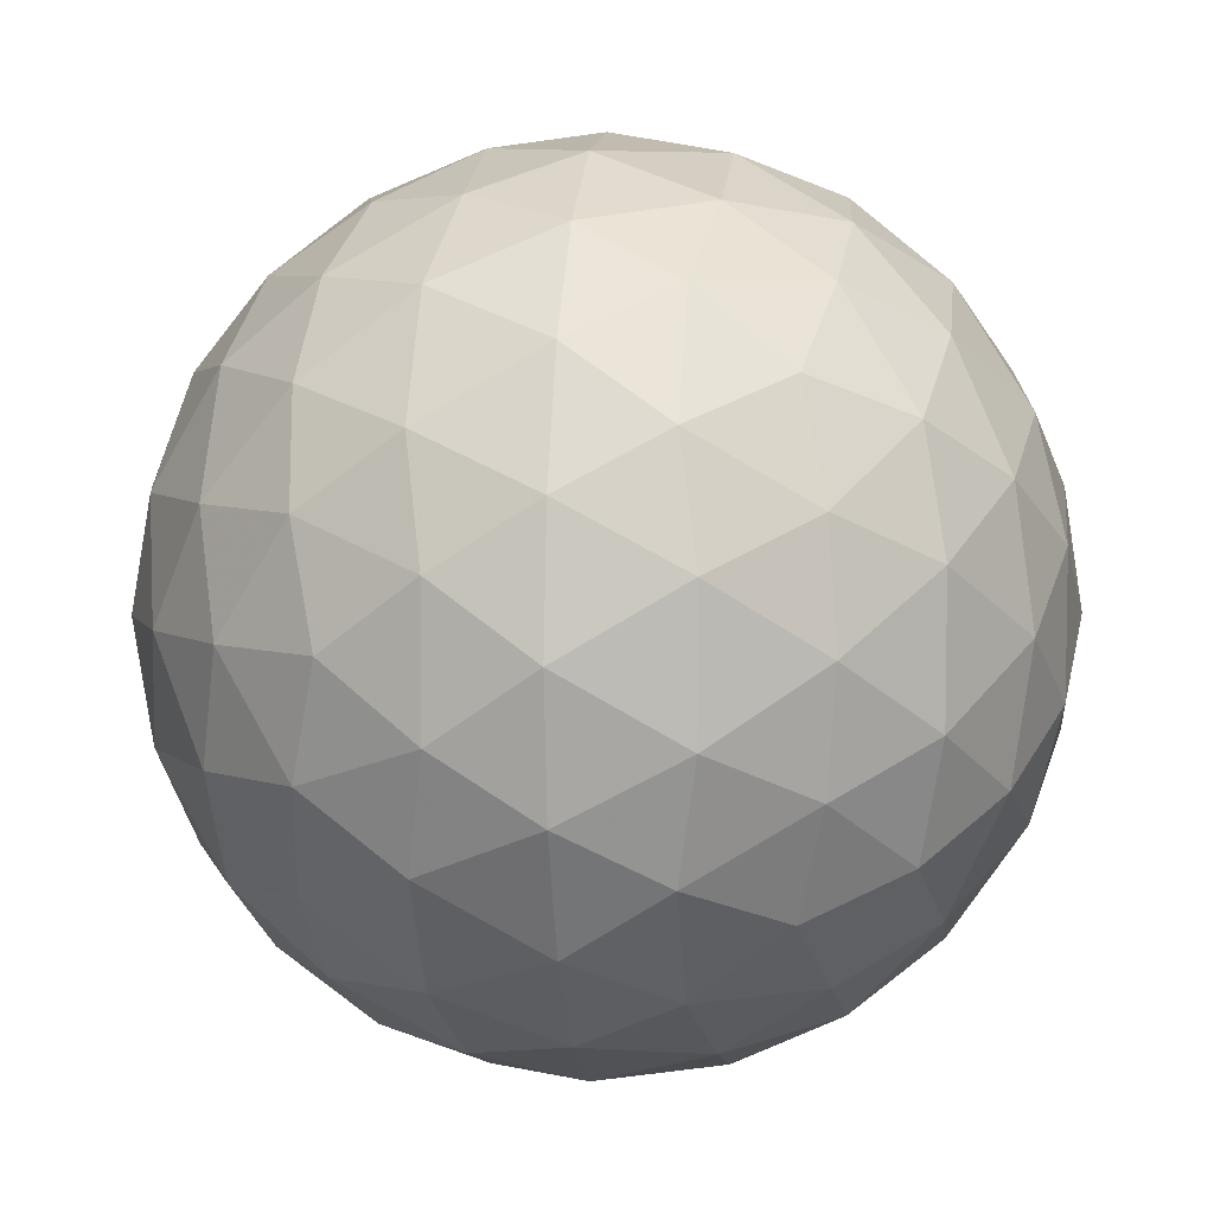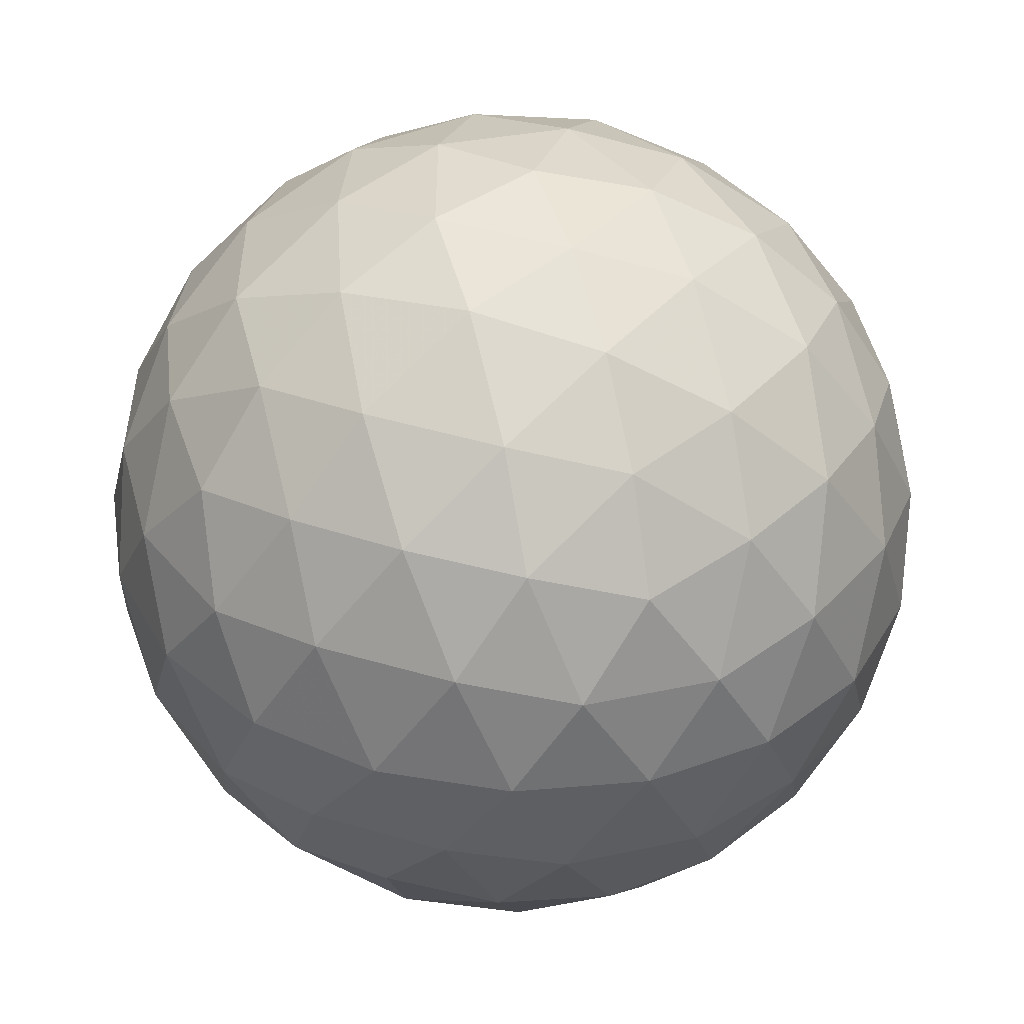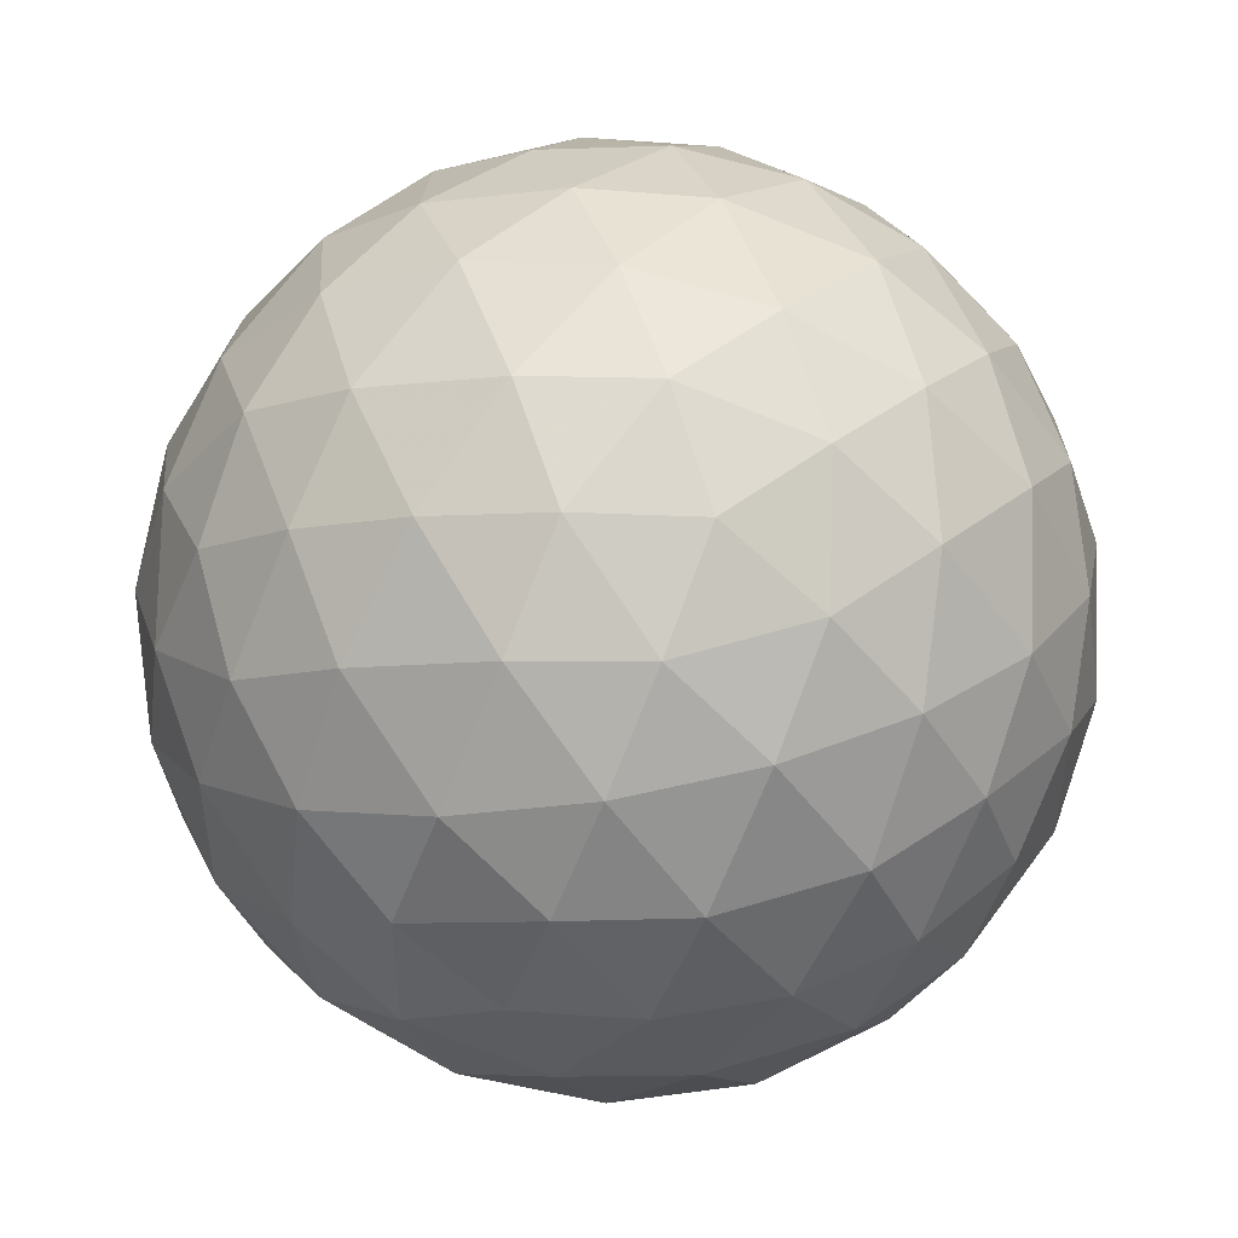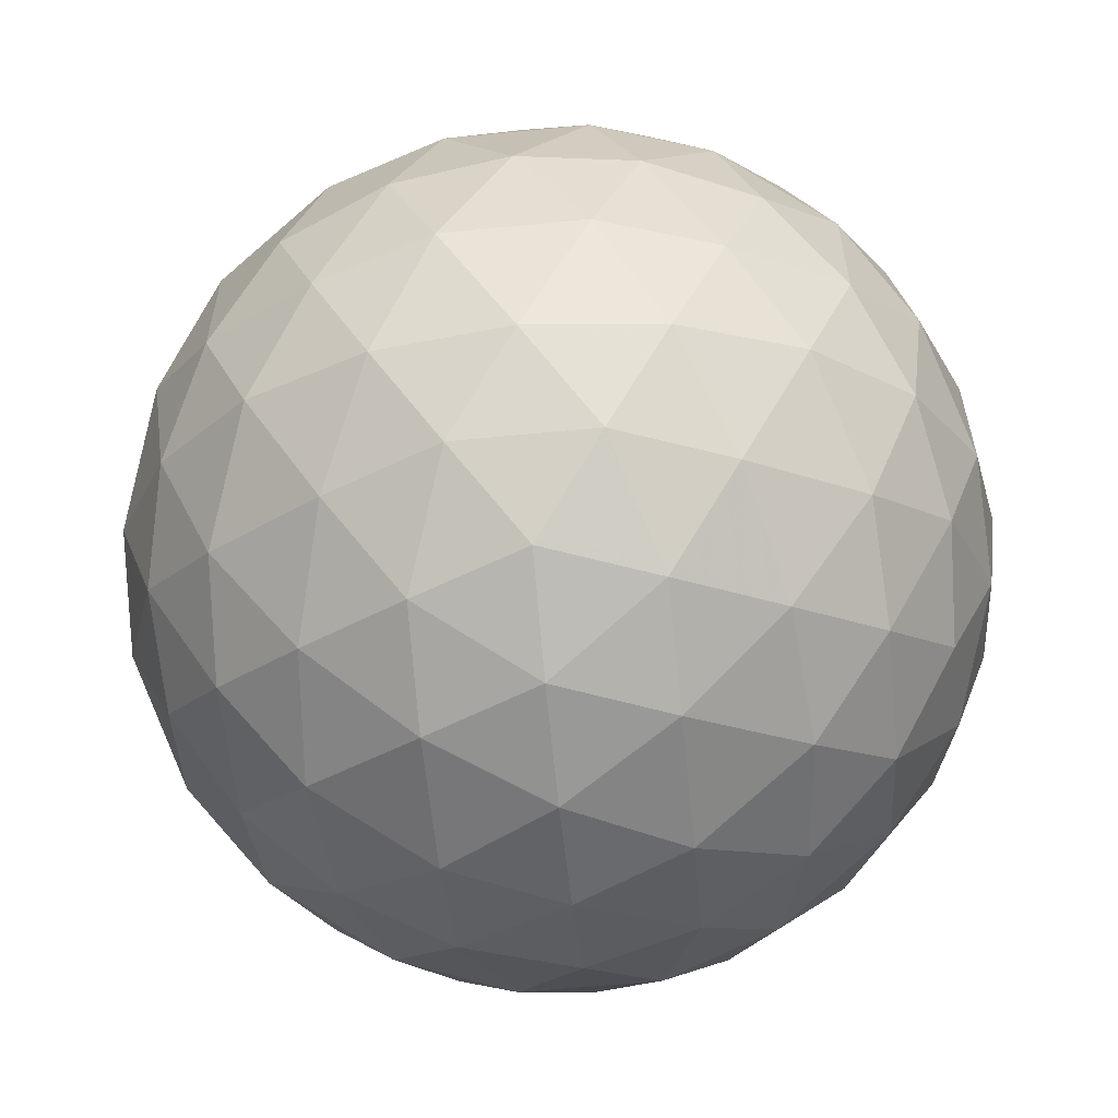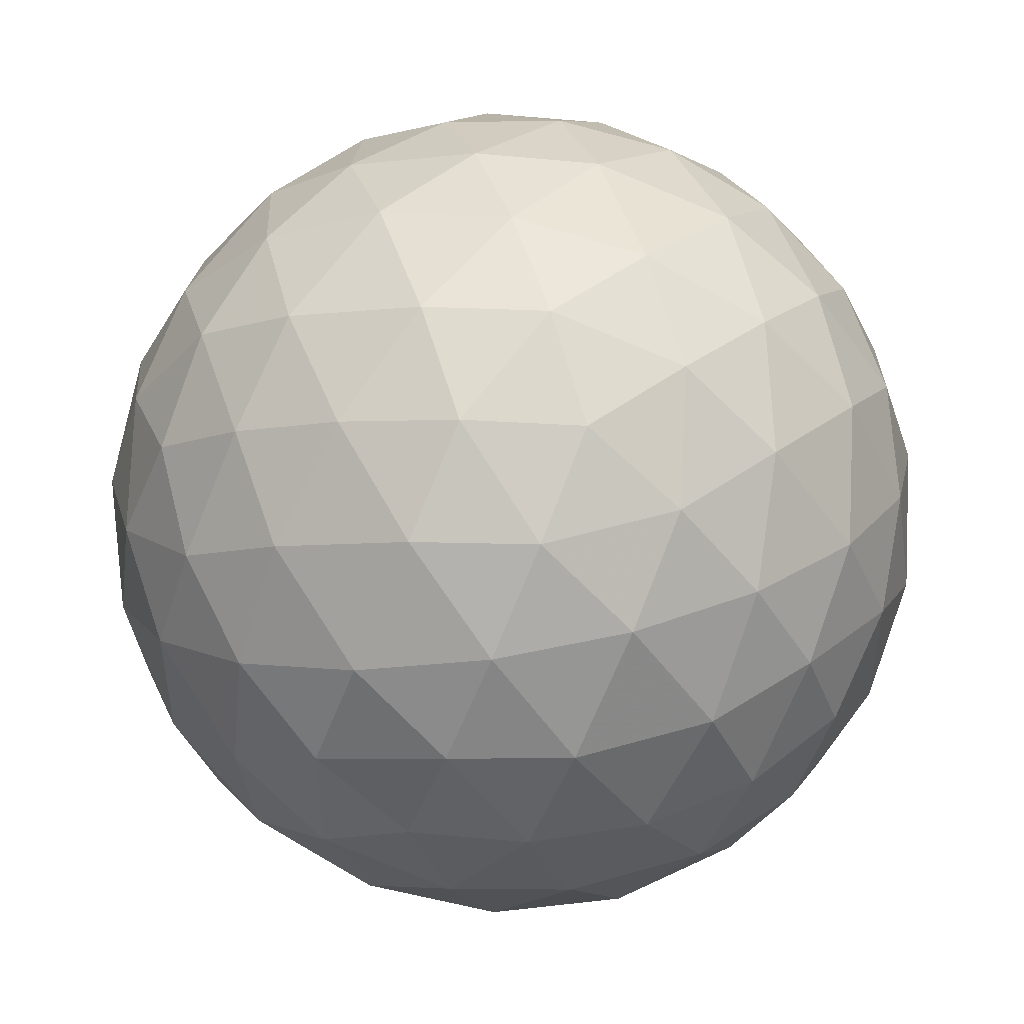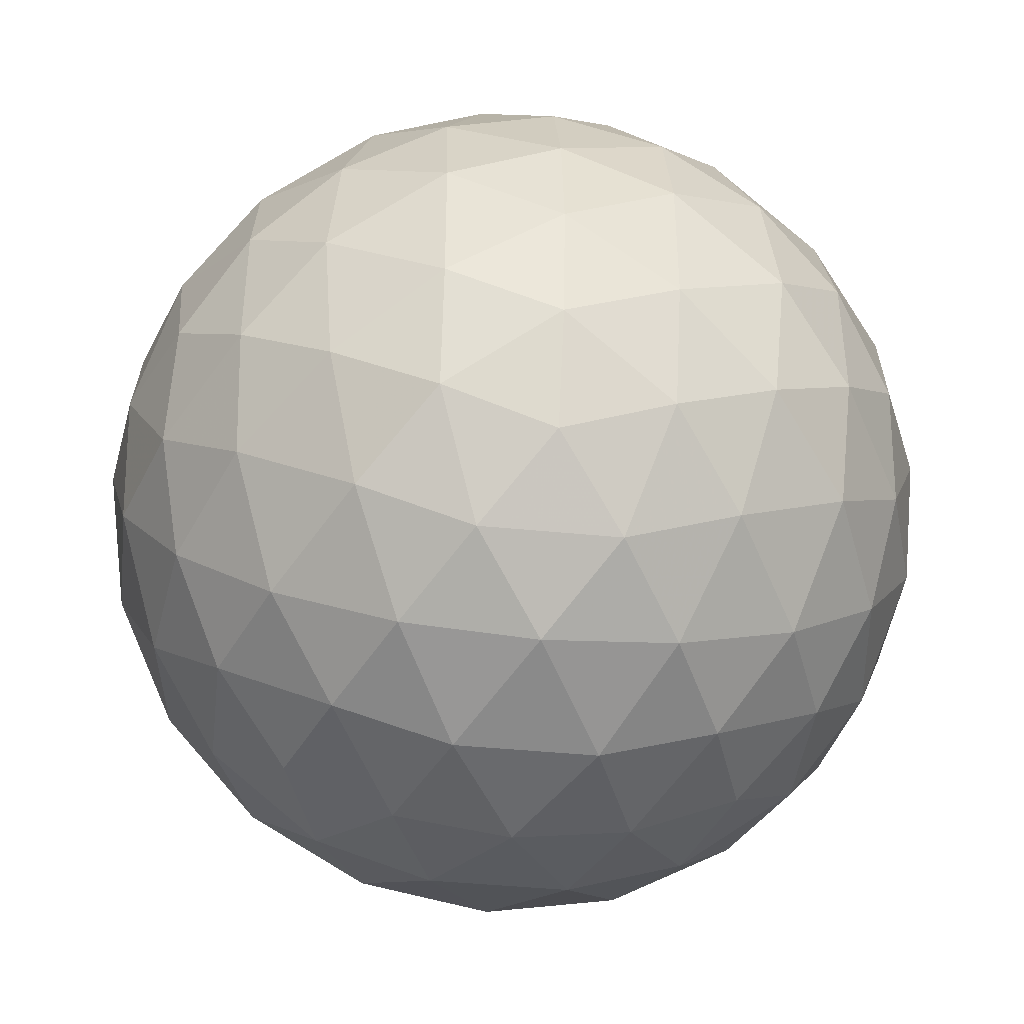
<metadata>
{"format":"obj","ext":"obj","renderer":"f3d","projection":"perspective","resolution":1024,"background":"white","views":[{"elev":6.3,"azim":64.9,"up":"+Z"},{"elev":-51.5,"azim":55.4,"up":"+Y"},{"elev":49.1,"azim":-19.2,"up":"+Z"},{"elev":-60.0,"azim":95.7,"up":"+Y"},{"elev":48.7,"azim":-18.0,"up":"+Z"},{"elev":-42.4,"azim":173.2,"up":"+Y"}]}
</metadata>
<code>
v 3.078 183.3 240.1
v 6.203 183.3 240.1
v 3.078 178.3 240.1
v 6.203 178.3 240.1
v 4.64 179.3 242.7
v 4.64 182.4 242.7
v 4.64 179.3 237.6
v 4.64 182.4 237.6
v 7.169 180.8 238.6
v 7.169 180.8 241.7
v 2.112 180.8 238.6
v 2.112 180.8 241.7
v 4.64 183.8 240.1
v 4.64 177.8 240.1
v 3.722 178.4 241.6
v 5.559 178.4 241.6
v 3.722 183.2 241.6
v 5.559 183.2 241.6
v 4.64 180.8 243.1
v 3.722 178.4 238.6
v 5.559 178.4 238.6
v 3.722 183.2 238.6
v 5.559 183.2 238.6
v 4.64 180.8 237.2
v 7.045 182.3 239.2
v 7.045 179.3 239.2
v 6.126 179.9 237.7
v 6.126 181.7 237.7
v 7.045 182.3 241
v 7.045 179.3 241
v 6.126 179.9 242.5
v 6.126 181.7 242.5
v 7.613 180.8 240.1
v 2.236 182.3 239.2
v 2.236 179.3 239.2
v 3.154 179.9 237.7
v 3.154 181.7 237.7
v 2.236 182.3 241
v 2.236 179.3 241
v 3.154 179.9 242.5
v 3.154 181.7 242.5
v 1.668 180.8 240.1
v 3.828 183.7 240.1
v 5.453 183.7 240.1
v 3.828 178 240.1
v 5.453 178 240.1
v 3.351 178.3 240.9
v 4.163 178.8 242.2
v 4.158 178 240.9
v 5.93 178.3 240.9
v 5.118 178.8 242.2
v 5.123 178 240.9
v 4.64 178.3 241.7
v 3.351 183.4 240.9
v 4.163 182.9 242.2
v 4.158 183.6 240.9
v 5.93 183.4 240.9
v 5.118 182.9 242.2
v 5.123 183.6 240.9
v 4.64 183.3 241.7
v 4.64 180 243
v 4.64 181.6 243
v 3.351 178.3 239.4
v 4.163 178.8 238
v 4.158 178 239.3
v 5.93 178.3 239.4
v 5.118 178.8 238
v 5.123 178 239.3
v 4.64 178.3 238.6
v 3.351 183.4 239.4
v 4.163 182.9 238
v 4.158 183.6 239.3
v 5.93 183.4 239.4
v 5.118 182.9 238
v 5.123 183.6 239.3
v 4.64 183.3 238.6
v 4.64 180 237.3
v 4.64 181.6 237.3
v 6.702 182.9 239.7
v 7.204 181.6 238.8
v 6.387 182.9 238.9
v 6.702 178.7 239.7
v 7.204 180 238.8
v 6.387 178.8 238.9
v 5.413 179.5 237.6
v 6.727 180.3 238.1
v 5.905 179.1 238.1
v 5.422 180.3 237.3
v 6.686 179.6 238.4
v 5.413 182.1 237.6
v 6.727 181.3 238.1
v 5.905 182.6 238.1
v 5.422 181.3 237.3
v 6.686 182.1 238.4
v 6.203 180.8 237.6
v 6.702 182.9 240.6
v 7.204 181.6 241.4
v 6.387 182.9 241.4
v 7.169 182.4 240.1
v 6.702 178.7 240.6
v 7.204 180 241.4
v 6.387 178.8 241.4
v 7.169 179.3 240.1
v 5.413 179.5 242.7
v 6.727 180.3 242.2
v 5.905 179.1 242.2
v 5.422 180.3 243
v 6.686 179.6 241.9
v 5.413 182.1 242.7
v 6.727 181.3 242.2
v 5.905 182.6 242.2
v 5.422 181.3 243
v 6.686 182.1 241.9
v 6.203 180.8 242.7
v 7.499 180.8 239.3
v 7.499 180.8 240.9
v 7.467 181.6 239.6
v 7.467 180 239.6
v 7.467 181.6 240.6
v 7.467 180 240.6
v 2.578 182.9 239.7
v 2.076 181.6 238.8
v 2.893 182.9 238.9
v 2.578 178.7 239.7
v 2.076 180 238.8
v 2.893 178.8 238.9
v 3.868 179.5 237.6
v 2.554 180.3 238.1
v 3.376 179.1 238.1
v 3.859 180.3 237.3
v 2.595 179.6 238.4
v 3.868 182.1 237.6
v 2.554 181.3 238.1
v 3.376 182.6 238.1
v 3.859 181.3 237.3
v 2.595 182.1 238.4
v 3.078 180.8 237.6
v 2.578 182.9 240.6
v 2.076 181.6 241.4
v 2.893 182.9 241.4
v 2.112 182.4 240.1
v 2.578 178.7 240.6
v 2.076 180 241.4
v 2.893 178.8 241.4
v 2.112 179.3 240.1
v 3.868 179.5 242.7
v 2.554 180.3 242.2
v 3.376 179.1 242.2
v 3.859 180.3 243
v 2.595 179.6 241.9
v 3.868 182.1 242.7
v 2.554 181.3 242.2
v 3.376 182.6 242.2
v 3.859 181.3 243
v 2.595 182.1 241.9
v 3.078 180.8 242.7
v 1.781 180.8 239.3
v 1.781 180.8 240.9
v 1.814 181.6 239.6
v 1.814 180 239.6
v 1.814 181.6 240.6
v 1.814 180 240.6
f 1 138 54
f 138 38 140
f 54 140 17
f 138 140 54
f 38 139 155
f 139 12 152
f 155 152 41
f 139 152 155
f 17 153 55
f 153 41 151
f 55 151 6
f 153 151 55
f 38 155 140
f 155 41 153
f 140 153 17
f 155 153 140
f 1 54 43
f 54 17 56
f 43 56 13
f 54 56 43
f 17 55 60
f 55 6 58
f 60 58 18
f 55 58 60
f 13 59 44
f 59 18 57
f 44 57 2
f 59 57 44
f 17 60 56
f 60 18 59
f 56 59 13
f 60 59 56
f 1 43 70
f 43 13 72
f 70 72 22
f 43 72 70
f 13 44 75
f 44 2 73
f 75 73 23
f 44 73 75
f 22 76 71
f 76 23 74
f 71 74 8
f 76 74 71
f 13 75 72
f 75 23 76
f 72 76 22
f 75 76 72
f 1 70 121
f 70 22 123
f 121 123 34
f 70 123 121
f 22 71 134
f 71 8 132
f 134 132 37
f 71 132 134
f 34 136 122
f 136 37 133
f 122 133 11
f 136 133 122
f 22 134 123
f 134 37 136
f 123 136 34
f 134 136 123
f 1 121 138
f 121 34 141
f 138 141 38
f 121 141 138
f 34 122 159
f 122 11 157
f 159 157 42
f 122 157 159
f 38 161 139
f 161 42 158
f 139 158 12
f 161 158 139
f 34 159 141
f 159 42 161
f 141 161 38
f 159 161 141
f 2 57 96
f 57 18 98
f 96 98 29
f 57 98 96
f 18 58 111
f 58 6 109
f 111 109 32
f 58 109 111
f 29 113 97
f 113 32 110
f 97 110 10
f 113 110 97
f 18 111 98
f 111 32 113
f 98 113 29
f 111 113 98
f 6 151 62
f 151 41 154
f 62 154 19
f 151 154 62
f 41 152 156
f 152 12 147
f 156 147 40
f 152 147 156
f 19 149 61
f 149 40 146
f 61 146 5
f 149 146 61
f 41 156 154
f 156 40 149
f 154 149 19
f 156 149 154
f 12 158 143
f 158 42 162
f 143 162 39
f 158 162 143
f 42 157 160
f 157 11 125
f 160 125 35
f 157 125 160
f 39 145 142
f 145 35 124
f 142 124 3
f 145 124 142
f 42 160 162
f 160 35 145
f 162 145 39
f 160 145 162
f 11 133 128
f 133 37 137
f 128 137 36
f 133 137 128
f 37 132 135
f 132 8 78
f 135 78 24
f 132 78 135
f 36 130 127
f 130 24 77
f 127 77 7
f 130 77 127
f 37 135 137
f 135 24 130
f 137 130 36
f 135 130 137
f 8 74 90
f 74 23 92
f 90 92 28
f 74 92 90
f 23 73 81
f 73 2 79
f 81 79 25
f 73 79 81
f 28 94 91
f 94 25 80
f 91 80 9
f 94 80 91
f 23 81 92
f 81 25 94
f 92 94 28
f 81 94 92
f 4 100 50
f 100 30 102
f 50 102 16
f 100 102 50
f 30 101 108
f 101 10 105
f 108 105 31
f 101 105 108
f 16 106 51
f 106 31 104
f 51 104 5
f 106 104 51
f 30 108 102
f 108 31 106
f 102 106 16
f 108 106 102
f 4 50 46
f 50 16 52
f 46 52 14
f 50 52 46
f 16 51 53
f 51 5 48
f 53 48 15
f 51 48 53
f 14 49 45
f 49 15 47
f 45 47 3
f 49 47 45
f 16 53 52
f 53 15 49
f 52 49 14
f 53 49 52
f 4 46 66
f 46 14 68
f 66 68 21
f 46 68 66
f 14 45 65
f 45 3 63
f 65 63 20
f 45 63 65
f 21 69 67
f 69 20 64
f 67 64 7
f 69 64 67
f 14 65 68
f 65 20 69
f 68 69 21
f 65 69 68
f 4 66 82
f 66 21 84
f 82 84 26
f 66 84 82
f 21 67 87
f 67 7 85
f 87 85 27
f 67 85 87
f 26 89 83
f 89 27 86
f 83 86 9
f 89 86 83
f 21 87 84
f 87 27 89
f 84 89 26
f 87 89 84
f 4 82 100
f 82 26 103
f 100 103 30
f 82 103 100
f 26 83 118
f 83 9 115
f 118 115 33
f 83 115 118
f 30 120 101
f 120 33 116
f 101 116 10
f 120 116 101
f 26 118 103
f 118 33 120
f 103 120 30
f 118 120 103
f 5 104 61
f 104 31 107
f 61 107 19
f 104 107 61
f 31 105 114
f 105 10 110
f 114 110 32
f 105 110 114
f 19 112 62
f 112 32 109
f 62 109 6
f 112 109 62
f 31 114 107
f 114 32 112
f 107 112 19
f 114 112 107
f 3 47 142
f 47 15 144
f 142 144 39
f 47 144 142
f 15 48 148
f 48 5 146
f 148 146 40
f 48 146 148
f 39 150 143
f 150 40 147
f 143 147 12
f 150 147 143
f 15 148 144
f 148 40 150
f 144 150 39
f 148 150 144
f 7 64 127
f 64 20 129
f 127 129 36
f 64 129 127
f 20 63 126
f 63 3 124
f 126 124 35
f 63 124 126
f 36 131 128
f 131 35 125
f 128 125 11
f 131 125 128
f 20 126 129
f 126 35 131
f 129 131 36
f 126 131 129
f 9 86 91
f 86 27 95
f 91 95 28
f 86 95 91
f 27 85 88
f 85 7 77
f 88 77 24
f 85 77 88
f 28 93 90
f 93 24 78
f 90 78 8
f 93 78 90
f 27 88 95
f 88 24 93
f 95 93 28
f 88 93 95
f 10 116 97
f 116 33 119
f 97 119 29
f 116 119 97
f 33 115 117
f 115 9 80
f 117 80 25
f 115 80 117
f 29 99 96
f 99 25 79
f 96 79 2
f 99 79 96
f 33 117 119
f 117 25 99
f 119 99 29
f 117 99 119

</code>
